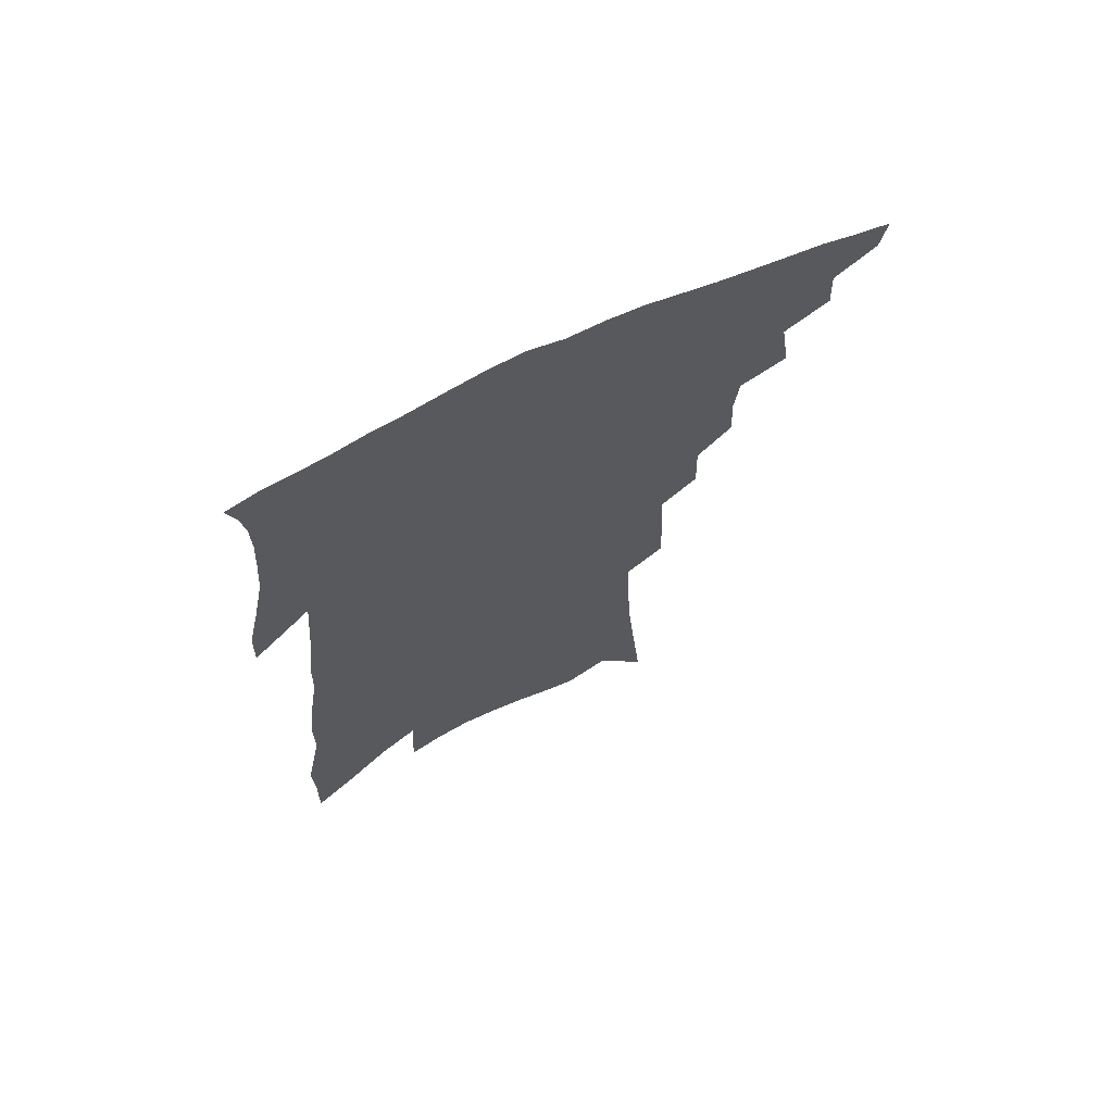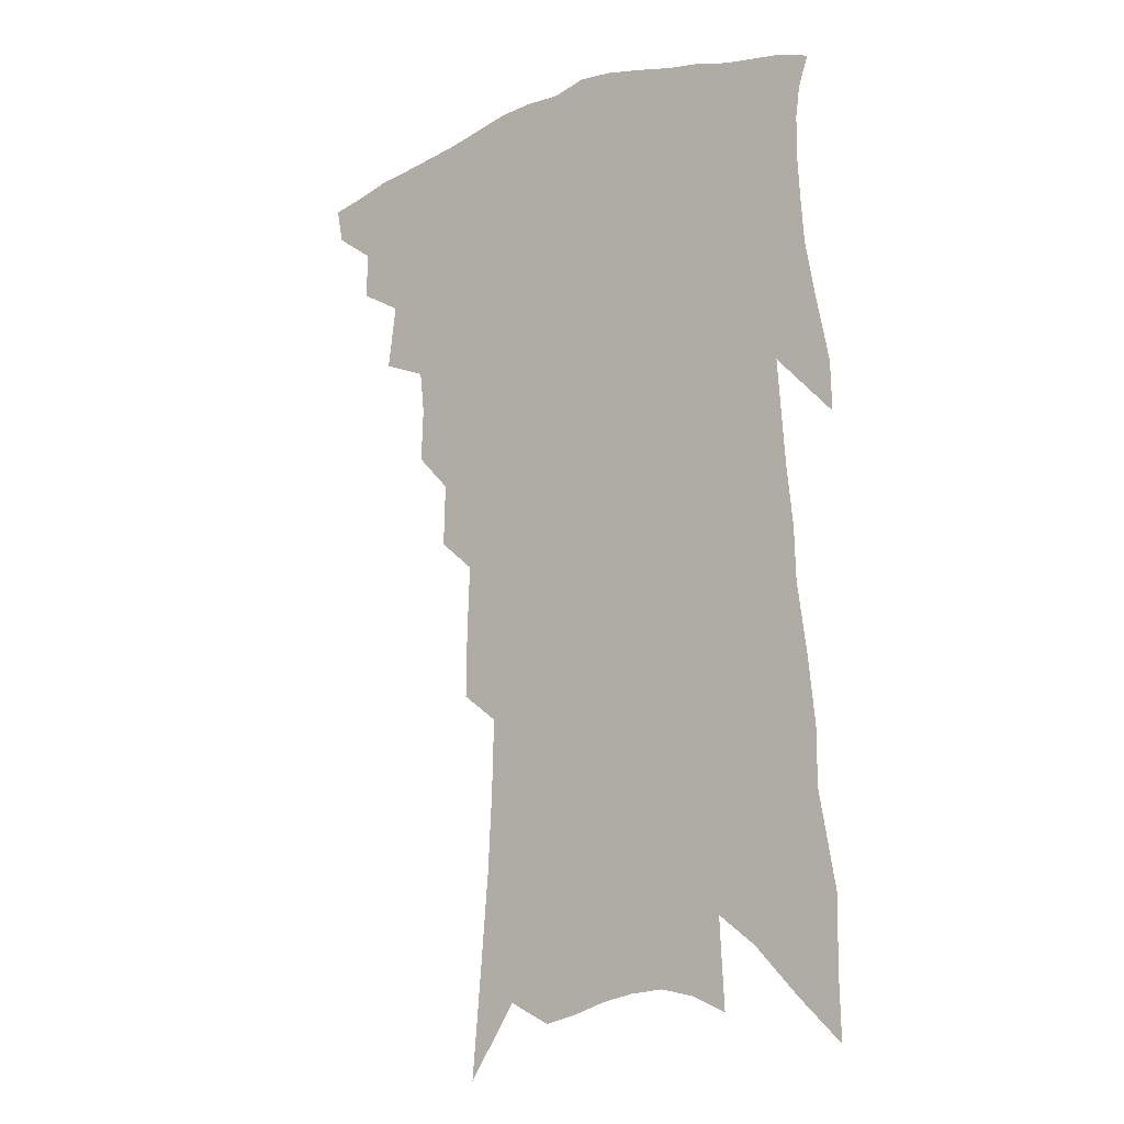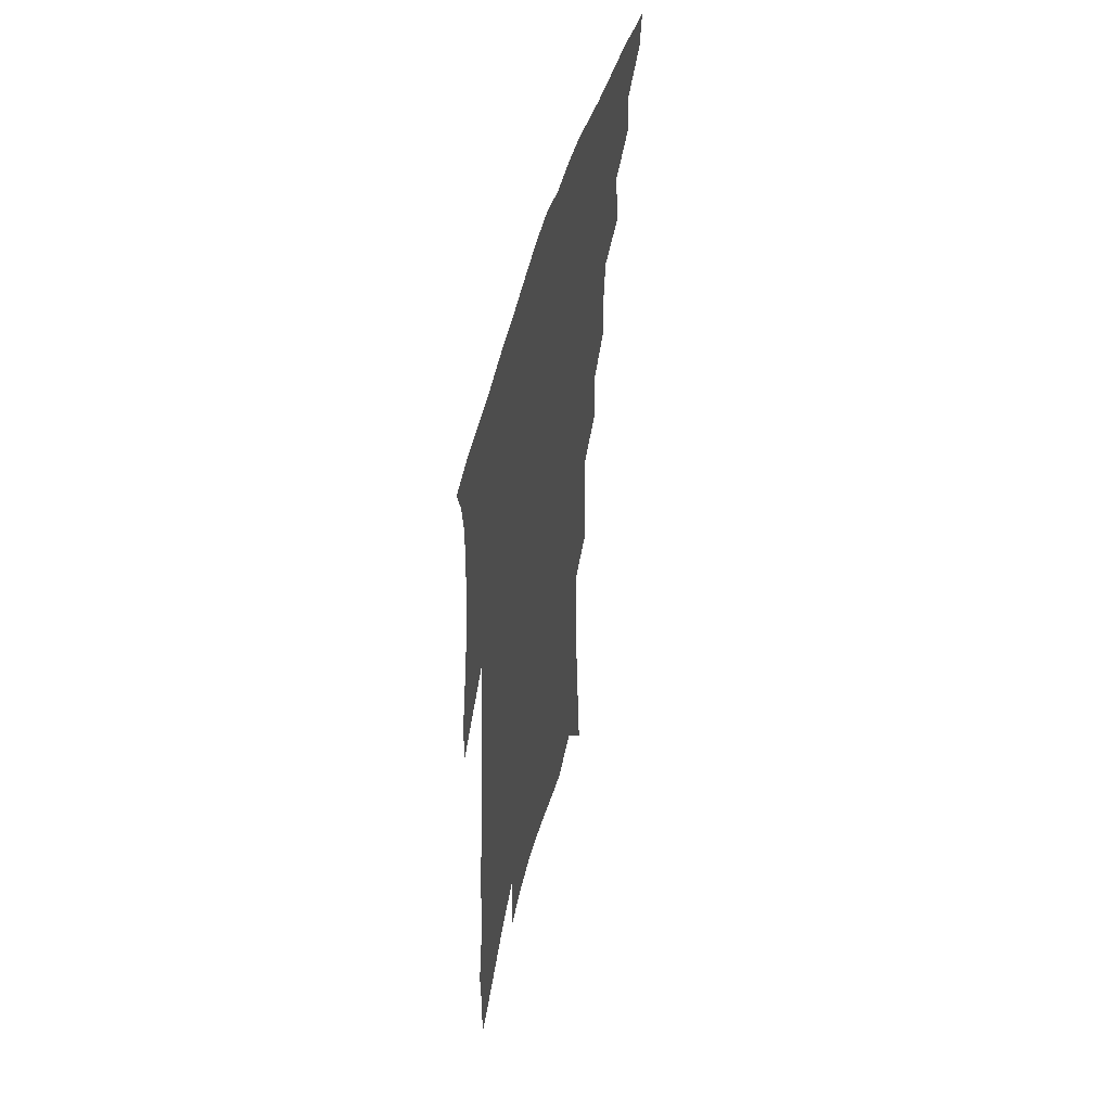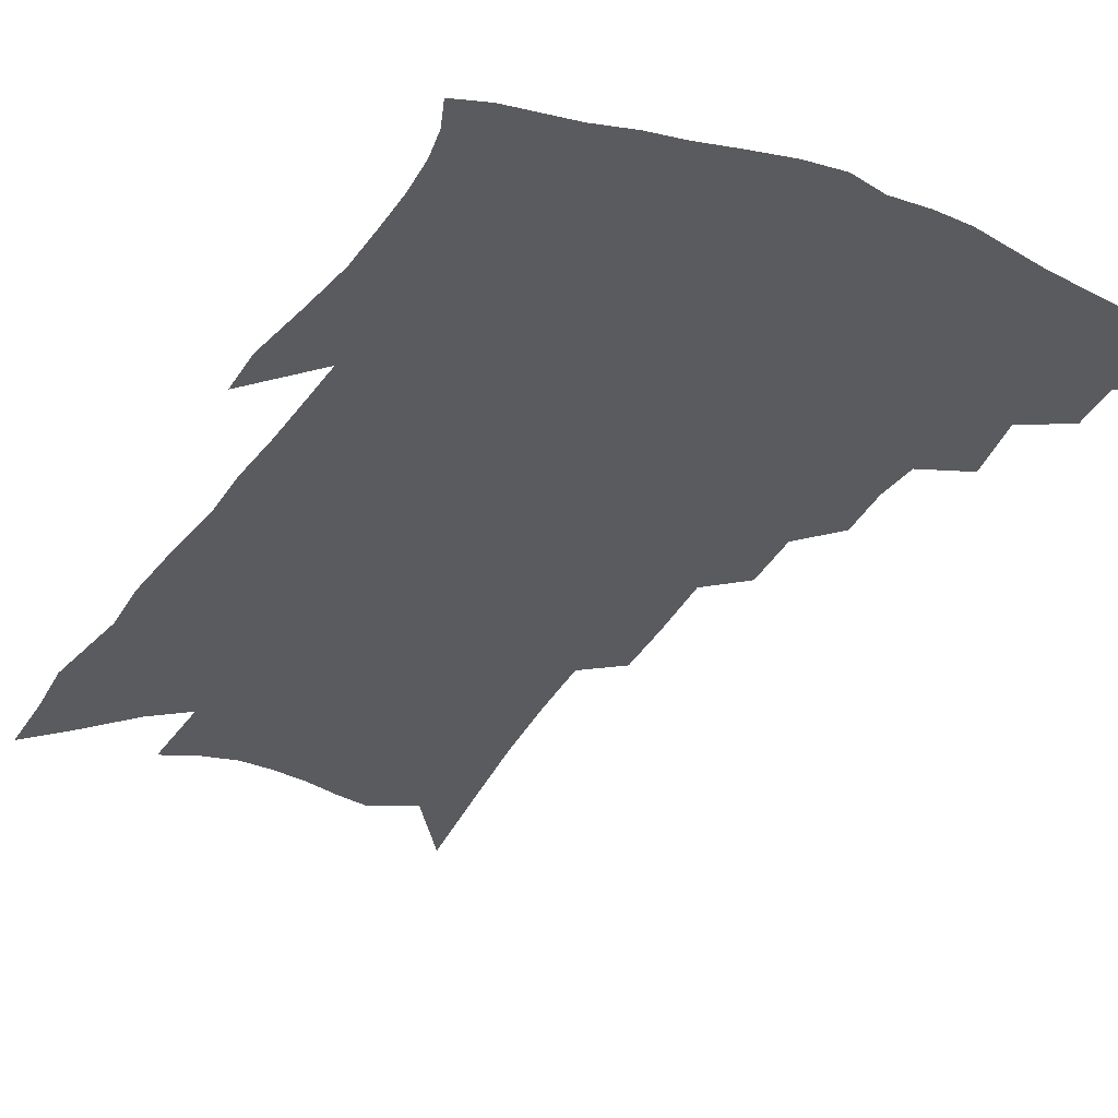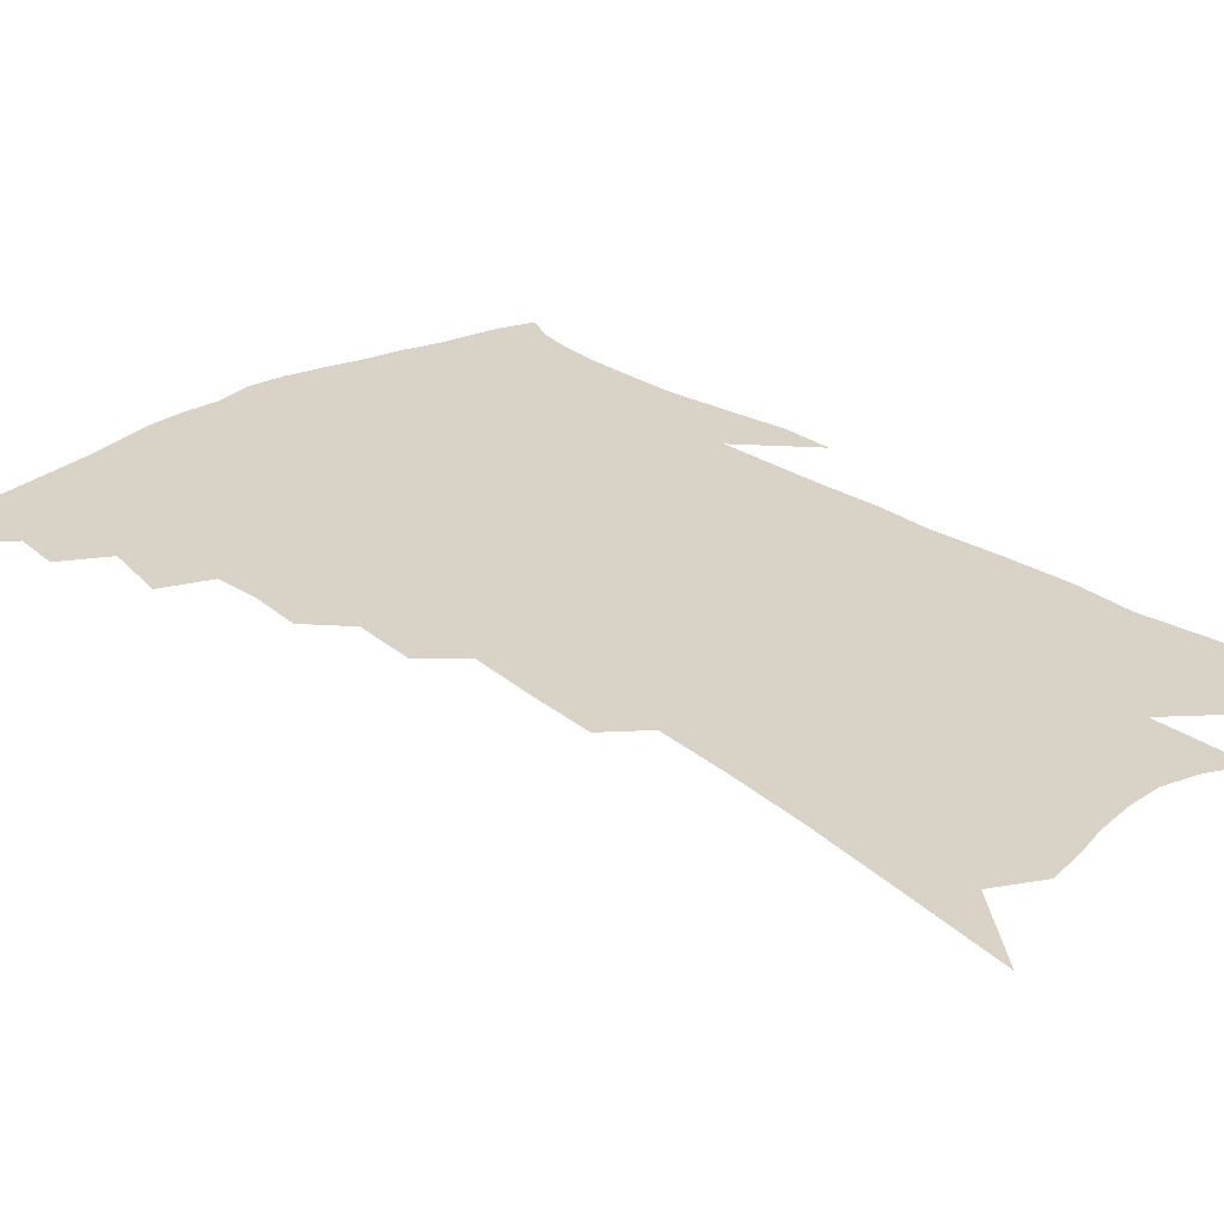
<metadata>
{"format":"obj","ext":"obj","renderer":"f3d","projection":"perspective","resolution":1024,"background":"white","views":[{"elev":69.8,"azim":153.7,"up":"+Y"},{"elev":-11.7,"azim":37.6,"up":"+Y"},{"elev":53.1,"azim":104.9,"up":"+Y"},{"elev":-33.0,"azim":154.8,"up":"+Z"},{"elev":28.0,"azim":-40.1,"up":"+Z"}]}
</metadata>
<code>
v 469.5 400.4 0
v 467.2 412 0
v 482.4 375.8 0
v 483.1 391.1 0
v 481.6 403.3 0
v 478.6 414.8 0
v 494.2 346.3 0
v 497.3 367.9 0
v 497.1 382.4 0
v 494.9 394 0
v 492.7 405.8 0
v 489.9 418.3 0
v 510.7 308.4 0
v 511.5 326.4 0
v 510 340.5 0
v 510 357.5 0
v 510.2 372.9 0
v 509 385.5 0
v 506.6 396.7 0
v 504.1 408.4 0
v 501.6 420.4 0
v 521.7 275.8 0
v 522.4 296.6 0
v 521.9 313 0
v 525.5 337.3 0
v 522.4 347.5 0
v 523 363.8 0
v 521.7 375.8 0
v 520 387.4 0
v 518.2 398.9 0
v 516.1 410.2 0
v 513.3 422.6 0
v 532.7 220.2 0
v 533 242.2 0
v 534 265.8 0
v 534.6 287.1 0
v 534.4 304.5 0
v 535.5 324.1 0
v 536.1 341.4 0
v 534.3 352.2 0
v 534.8 367.5 0
v 533.1 378.4 0
v 531.4 389.6 0
v 529.5 401 0
v 527.3 412.6 0
v 524.9 424.8 0
v 536.9 90.01 0
v 540.2 126.3 0
v 543.1 159.3 0
v 544.6 186.6 0
v 545.3 211.1 0
v 546.2 235.8 0
v 545.9 255.2 0
v 546.3 276.2 0
v 545.9 293.5 0
v 546.8 313.5 0
v 546.5 328.2 0
v 546.4 343.2 0
v 546 356.6 0
v 545.6 369.2 0
v 544.4 380.4 0
v 542.5 391.5 0
v 541 402.9 0
v 538.8 414.8 0
v 536.4 427.8 0
v 553.8 115.6 0
v 556.3 149.7 0
v 557.5 177.8 0
v 556.8 197.9 0
v 557.6 223.2 0
v 558.2 246.6 0
v 557.5 264.1 0
v 556.9 281.2 0
v 557.3 300.3 0
v 557.5 317.4 0
v 557.5 332.7 0
v 557.3 346.3 0
v 557 359 0
v 557.1 372 0
v 555.8 382.2 0
v 554.2 393.1 0
v 552.7 404.5 0
v 550.3 417.3 0
v 547.9 430.8 0
v 568.6 108.7 0
v 568 132.4 0
v 568.9 162.4 0
v 569.1 187.1 0
v 569 209.9 0
v 569 231.9 0
v 568.8 252 0
v 568.2 269.6 0
v 568.2 288.5 0
v 568.3 306.1 0
v 567.8 320 0
v 567.9 335.1 0
v 567.9 348.6 0
v 567.4 360.2 0
v 567.3 372.8 0
v 566.5 383.4 0
v 565.4 394.2 0
v 564.7 405.3 0
v 562.9 417.3 0
v 559.8 432.1 0
v 579.9 111.5 0
v 580.4 144.6 0
v 580.3 170.3 0
v 579.6 189.3 0
v 580 218.6 0
v 579.2 234.1 0
v 579 254.8 0
v 578.5 272.9 0
v 578.4 291.1 0
v 578.4 308.6 0
v 578.4 324.1 0
v 577.8 335.3 0
v 578.1 349.7 0
v 577.9 361.7 0
v 577.8 373.4 0
v 577.3 384.2 0
v 576.7 395.1 0
v 575.9 406.2 0
v 574.3 418.3 0
v 572.1 432 0
v 591.5 115.5 0
v 591.6 149.3 0
v 591.1 174.3 0
v 590.4 194.5 0
v 590.2 217.9 0
v 589.4 234.8 0
v 589.1 258.1 0
v 588.8 276.8 0
v 588.5 293.6 0
v 588.3 309.1 0
v 588.4 325.8 0
v 588.4 338.9 0
v 588.5 352 0
v 588.5 363.2 0
v 588.5 374.3 0
v 588.4 385.1 0
v 588.1 395.8 0
v 587.3 406.7 0
v 585.7 419.6 0
v 583.5 435.2 0
v 603.1 118.1 0
v 602.6 151.2 0
v 601.8 176.4 0
v 601.1 201.8 0
v 600.5 219.3 0
v 599.8 239.4 0
v 599.1 259.3 0
v 598.8 277.3 0
v 598.4 294.7 0
v 598.2 310.7 0
v 598.2 326.1 0
v 598.2 338.6 0
v 598.4 351.6 0
v 598.5 362.9 0
v 598.9 374.7 0
v 599.1 385.6 0
v 599 396.2 0
v 598.3 407.5 0
v 597.4 419.6 0
v 595.5 434.5 0
v 614.7 119.3 0
v 613.6 151.1 0
v 612.6 176.3 0
v 612 197.3 0
v 610.8 219.4 0
v 609.8 242 0
v 609.1 261.8 0
v 608.8 276.6 0
v 608.3 295.1 0
v 608.1 310.4 0
v 607.9 325.7 0
v 608.1 339.7 0
v 608.3 351.6 0
v 608.6 363.6 0
v 609.1 374.9 0
v 609.6 385.8 0
v 609.8 396.2 0
v 609.9 406.9 0
v 609.1 419.1 0
v 608.2 432.1 0
v 626.4 117 0
v 625.1 146.8 0
v 623.8 172.2 0
v 622.8 194.6 0
v 621.2 218.7 0
v 620 240.6 0
v 619.5 258.5 0
v 618.7 276.4 0
v 618.4 292.3 0
v 618.1 308.2 0
v 618 322.9 0
v 617.8 338.7 0
v 618 351.5 0
v 618.5 362.9 0
v 619 374.8 0
v 619.8 385.6 0
v 620.3 395.8 0
v 621 406.3 0
v 621.4 417.2 0
v 621 429.4 0
v 638.5 112 0
v 636.8 141.9 0
v 635.3 167.4 0
v 633.7 191.9 0
v 632 215.4 0
v 630.6 237.2 0
v 630.3 253.9 0
v 628.8 274.3 0
v 628.6 289.5 0
v 628.2 305.4 0
v 628.1 320 0
v 627.7 336.3 0
v 627.6 350.7 0
v 628.4 361.6 0
v 629 373 0
v 629.8 384.9 0
v 631.2 395.6 0
v 632.1 405.2 0
v 632.7 415.5 0
v 632.4 427.9 0
v 649.8 132.3 0
v 648.2 158 0
v 646.6 181.9 0
v 643.7 208.8 0
v 642.4 229.4 0
v 641.8 247.4 0
v 640.4 267.2 0
v 639.4 284.9 0
v 638.4 302.6 0
v 637.8 318.9 0
v 638 332.8 0
v 637.8 347.3 0
v 638 360.6 0
v 638.7 372.2 0
v 639.6 383.9 0
v 640.7 394.4 0
v 641.9 404.3 0
v 643.2 414.3 0
v 644.5 424.9 0
v 665 116.7 0
v 661.9 146.5 0
v 659.5 172.6 0
v 657.3 197 0
v 655.5 219 0
v 653.9 239.6 0
v 652.9 258.1 0
v 650.9 278.4 0
v 649.6 296.6 0
v 649 312.9 0
v 648.8 327.9 0
v 648.4 343.1 0
v 648 358.1 0
v 648.1 371.6 0
v 649.2 382.5 0
v 650.2 393.4 0
v 651.7 402.9 0
v 653.3 412.7 0
v 654.9 423.6 0
v 680.3 102.4 0
v 679.5 125.9 0
v 679.9 146.4 0
v 673.8 179.5 0
v 673.7 198.6 0
v 671.1 221.2 0
v 667.7 244.7 0
v 667.1 262.5 0
v 664.8 282.6 0
v 663.3 300.7 0
v 661.9 318.2 0
v 660.3 335.8 0
v 660 350.8 0
v 659.4 365.7 0
v 659.2 379.3 0
v 659.6 391.5 0
v 661.2 401.5 0
v 662.8 411 0
v 665.2 422.3 0
v 682.3 297.7 0
v 681.7 314.4 0
v 677.2 335.8 0
v 673.4 355.7 0
v 672.2 371.1 0
v 671.2 385.8 0
v 671.3 399 0
v 672.7 409.3 0
v 676 419 0
f 4 5 1
f 1 5 2
f 5 6 2
f 8 9 3
f 3 9 4
f 9 10 4
f 4 10 5
f 10 11 5
f 5 11 6
f 11 12 6
f 15 16 7
f 7 16 8
f 16 17 8
f 8 17 9
f 17 18 9
f 9 18 10
f 18 19 10
f 10 19 11
f 19 20 11
f 11 20 12
f 20 21 12
f 23 24 13
f 13 24 14
f 24 25 14
f 14 25 15
f 25 26 15
f 15 26 16
f 26 27 16
f 16 27 17
f 27 28 17
f 17 28 18
f 28 29 18
f 18 29 19
f 29 30 19
f 19 30 20
f 30 31 20
f 20 31 21
f 31 32 21
f 35 36 22
f 22 36 23
f 36 37 23
f 23 37 24
f 37 38 24
f 24 38 25
f 38 39 25
f 25 39 26
f 39 40 26
f 26 40 27
f 40 41 27
f 27 41 28
f 41 42 28
f 28 42 29
f 42 43 29
f 29 43 30
f 43 44 30
f 30 44 31
f 44 45 31
f 31 45 32
f 45 46 32
f 51 52 33
f 33 52 34
f 52 53 34
f 34 53 35
f 53 54 35
f 35 54 36
f 54 55 36
f 36 55 37
f 55 56 37
f 37 56 38
f 56 57 38
f 38 57 39
f 57 58 39
f 39 58 40
f 58 59 40
f 40 59 41
f 59 60 41
f 41 60 42
f 60 61 42
f 42 61 43
f 61 62 43
f 43 62 44
f 62 63 44
f 44 63 45
f 63 64 45
f 45 64 46
f 64 65 46
f 47 66 48
f 66 67 48
f 48 67 49
f 67 68 49
f 49 68 50
f 68 69 50
f 50 69 51
f 69 70 51
f 51 70 52
f 70 71 52
f 52 71 53
f 71 72 53
f 53 72 54
f 72 73 54
f 54 73 55
f 73 74 55
f 55 74 56
f 74 75 56
f 56 75 57
f 75 76 57
f 57 76 58
f 76 77 58
f 58 77 59
f 77 78 59
f 59 78 60
f 78 79 60
f 60 79 61
f 79 80 61
f 61 80 62
f 80 81 62
f 62 81 63
f 81 82 63
f 63 82 64
f 82 83 64
f 64 83 65
f 83 84 65
f 85 86 66
f 66 86 67
f 86 87 67
f 67 87 68
f 87 88 68
f 68 88 69
f 88 89 69
f 69 89 70
f 89 90 70
f 70 90 71
f 90 91 71
f 71 91 72
f 91 92 72
f 72 92 73
f 92 93 73
f 73 93 74
f 93 94 74
f 74 94 75
f 94 95 75
f 75 95 76
f 95 96 76
f 76 96 77
f 96 97 77
f 77 97 78
f 97 98 78
f 78 98 79
f 98 99 79
f 79 99 80
f 99 100 80
f 80 100 81
f 100 101 81
f 81 101 82
f 101 102 82
f 82 102 83
f 102 103 83
f 83 103 84
f 103 104 84
f 85 105 86
f 105 106 86
f 86 106 87
f 106 107 87
f 87 107 88
f 107 108 88
f 88 108 89
f 108 109 89
f 89 109 90
f 109 110 90
f 90 110 91
f 110 111 91
f 91 111 92
f 111 112 92
f 92 112 93
f 112 113 93
f 93 113 94
f 113 114 94
f 94 114 95
f 114 115 95
f 95 115 96
f 115 116 96
f 96 116 97
f 116 117 97
f 97 117 98
f 117 118 98
f 98 118 99
f 118 119 99
f 99 119 100
f 119 120 100
f 100 120 101
f 120 121 101
f 101 121 102
f 121 122 102
f 102 122 103
f 122 123 103
f 103 123 104
f 123 124 104
f 105 125 106
f 125 126 106
f 106 126 107
f 126 127 107
f 107 127 108
f 127 128 108
f 108 128 109
f 128 129 109
f 109 129 110
f 129 130 110
f 110 130 111
f 130 131 111
f 111 131 112
f 131 132 112
f 112 132 113
f 132 133 113
f 113 133 114
f 133 134 114
f 114 134 115
f 134 135 115
f 115 135 116
f 135 136 116
f 116 136 117
f 136 137 117
f 117 137 118
f 137 138 118
f 118 138 119
f 138 139 119
f 119 139 120
f 139 140 120
f 120 140 121
f 140 141 121
f 121 141 122
f 141 142 122
f 122 142 123
f 142 143 123
f 123 143 124
f 143 144 124
f 125 145 126
f 145 146 126
f 126 146 127
f 146 147 127
f 127 147 128
f 147 148 128
f 128 148 129
f 148 149 129
f 129 149 130
f 149 150 130
f 130 150 131
f 150 151 131
f 131 151 132
f 151 152 132
f 132 152 133
f 152 153 133
f 133 153 134
f 153 154 134
f 134 154 135
f 154 155 135
f 135 155 136
f 155 156 136
f 136 156 137
f 156 157 137
f 137 157 138
f 157 158 138
f 138 158 139
f 158 159 139
f 139 159 140
f 159 160 140
f 140 160 141
f 160 161 141
f 141 161 142
f 161 162 142
f 142 162 143
f 162 163 143
f 143 163 144
f 163 164 144
f 145 165 146
f 165 166 146
f 146 166 147
f 166 167 147
f 147 167 148
f 167 168 148
f 148 168 149
f 168 169 149
f 149 169 150
f 169 170 150
f 150 170 151
f 170 171 151
f 151 171 152
f 171 172 152
f 152 172 153
f 172 173 153
f 153 173 154
f 173 174 154
f 154 174 155
f 174 175 155
f 155 175 156
f 175 176 156
f 156 176 157
f 176 177 157
f 157 177 158
f 177 178 158
f 158 178 159
f 178 179 159
f 159 179 160
f 179 180 160
f 160 180 161
f 180 181 161
f 161 181 162
f 181 182 162
f 162 182 163
f 182 183 163
f 163 183 164
f 183 184 164
f 165 185 166
f 185 186 166
f 166 186 167
f 186 187 167
f 167 187 168
f 187 188 168
f 168 188 169
f 188 189 169
f 169 189 170
f 189 190 170
f 170 190 171
f 190 191 171
f 171 191 172
f 191 192 172
f 172 192 173
f 192 193 173
f 173 193 174
f 193 194 174
f 174 194 175
f 194 195 175
f 175 195 176
f 195 196 176
f 176 196 177
f 196 197 177
f 177 197 178
f 197 198 178
f 178 198 179
f 198 199 179
f 179 199 180
f 199 200 180
f 180 200 181
f 200 201 181
f 181 201 182
f 201 202 182
f 182 202 183
f 202 203 183
f 183 203 184
f 203 204 184
f 185 205 186
f 205 206 186
f 186 206 187
f 206 207 187
f 187 207 188
f 207 208 188
f 188 208 189
f 208 209 189
f 189 209 190
f 209 210 190
f 190 210 191
f 210 211 191
f 191 211 192
f 211 212 192
f 192 212 193
f 212 213 193
f 193 213 194
f 213 214 194
f 194 214 195
f 214 215 195
f 195 215 196
f 215 216 196
f 196 216 197
f 216 217 197
f 197 217 198
f 217 218 198
f 198 218 199
f 218 219 199
f 199 219 200
f 219 220 200
f 200 220 201
f 220 221 201
f 201 221 202
f 221 222 202
f 202 222 203
f 222 223 203
f 203 223 204
f 223 224 204
f 206 225 207
f 225 226 207
f 207 226 208
f 226 227 208
f 208 227 209
f 227 228 209
f 209 228 210
f 228 229 210
f 210 229 211
f 229 230 211
f 211 230 212
f 230 231 212
f 212 231 213
f 231 232 213
f 213 232 214
f 232 233 214
f 214 233 215
f 233 234 215
f 215 234 216
f 234 235 216
f 216 235 217
f 235 236 217
f 217 236 218
f 236 237 218
f 218 237 219
f 237 238 219
f 219 238 220
f 238 239 220
f 220 239 221
f 239 240 221
f 221 240 222
f 240 241 222
f 222 241 223
f 241 242 223
f 223 242 224
f 242 243 224
f 225 244 226
f 244 245 226
f 226 245 227
f 245 246 227
f 227 246 228
f 246 247 228
f 228 247 229
f 247 248 229
f 229 248 230
f 248 249 230
f 230 249 231
f 249 250 231
f 231 250 232
f 250 251 232
f 232 251 233
f 251 252 233
f 233 252 234
f 252 253 234
f 234 253 235
f 253 254 235
f 235 254 236
f 254 255 236
f 236 255 237
f 255 256 237
f 237 256 238
f 256 257 238
f 238 257 239
f 257 258 239
f 239 258 240
f 258 259 240
f 240 259 241
f 259 260 241
f 241 260 242
f 260 261 242
f 242 261 243
f 261 262 243
f 244 263 245
f 263 264 245
f 245 264 246
f 264 265 246
f 246 265 247
f 265 266 247
f 247 266 248
f 266 267 248
f 248 267 249
f 267 268 249
f 249 268 250
f 268 269 250
f 250 269 251
f 269 270 251
f 251 270 252
f 270 271 252
f 252 271 253
f 271 272 253
f 253 272 254
f 272 273 254
f 254 273 255
f 273 274 255
f 255 274 256
f 274 275 256
f 256 275 257
f 275 276 257
f 257 276 258
f 276 277 258
f 258 277 259
f 277 278 259
f 259 278 260
f 278 279 260
f 260 279 261
f 279 280 261
f 261 280 262
f 280 281 262
f 273 282 274
f 282 283 274
f 274 283 275
f 283 284 275
f 275 284 276
f 284 285 276
f 276 285 277
f 285 286 277
f 277 286 278
f 286 287 278
f 278 287 279
f 287 288 279
f 279 288 280
f 288 289 280
f 280 289 281
f 289 290 281

</code>
